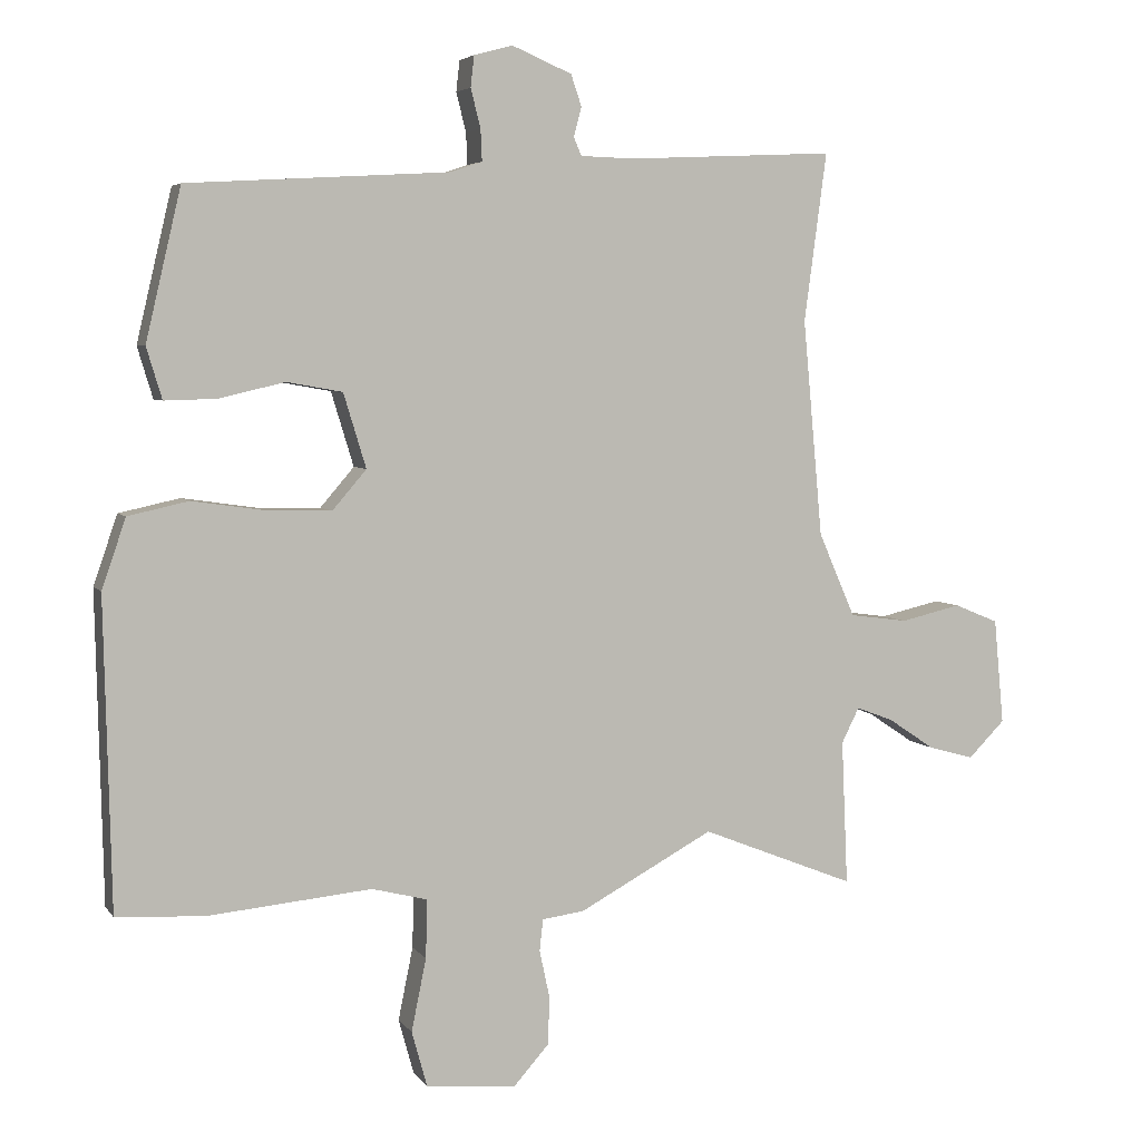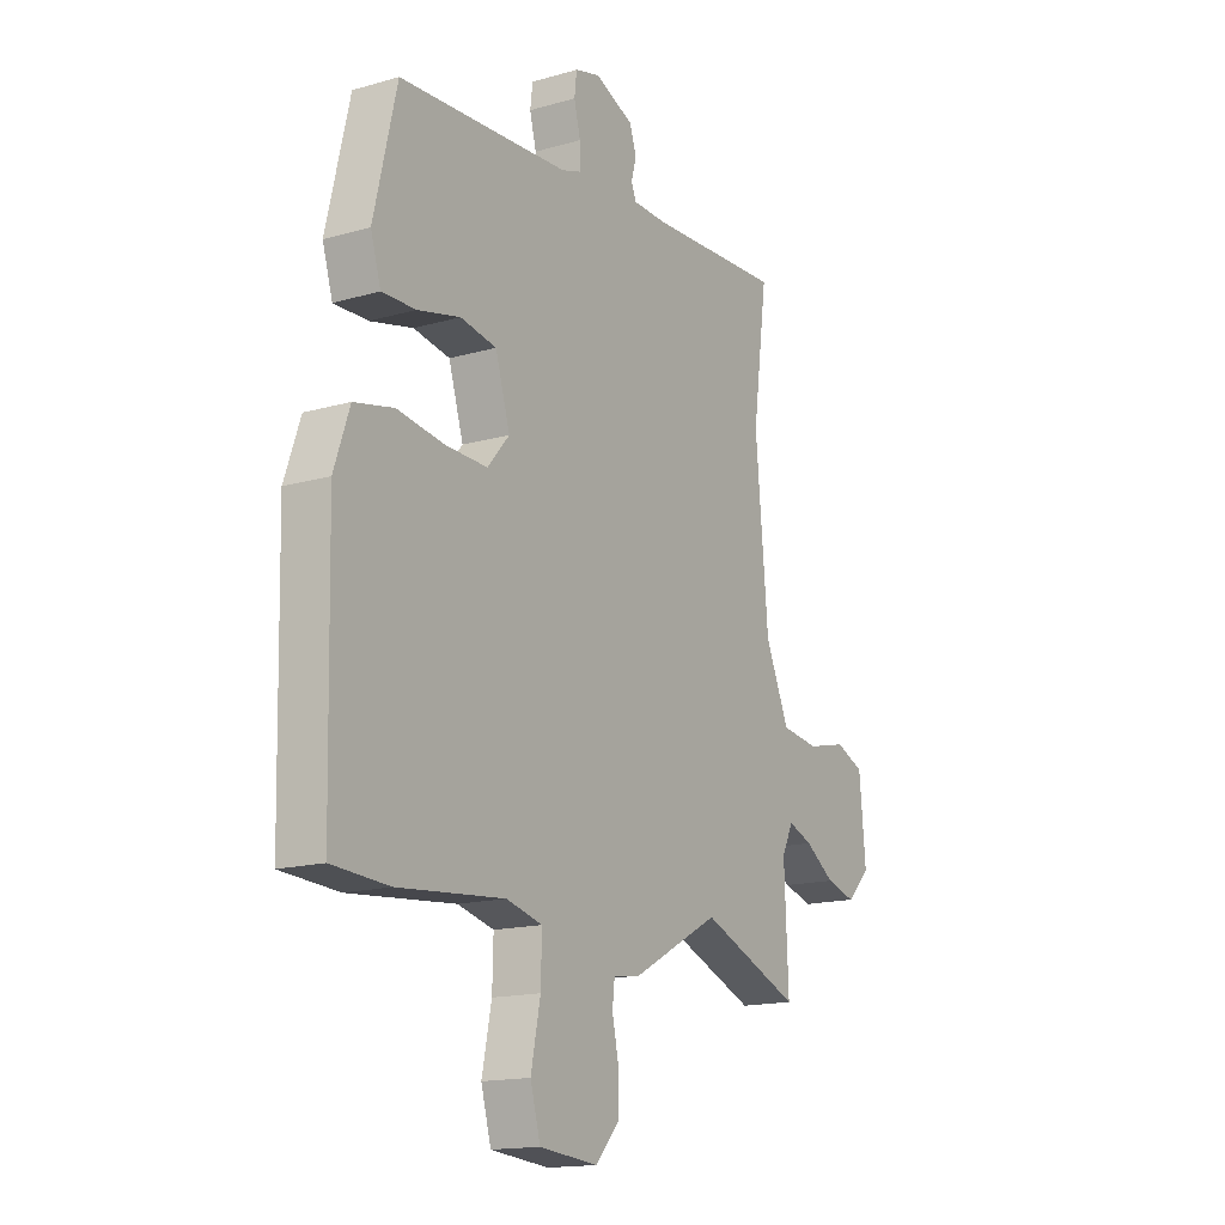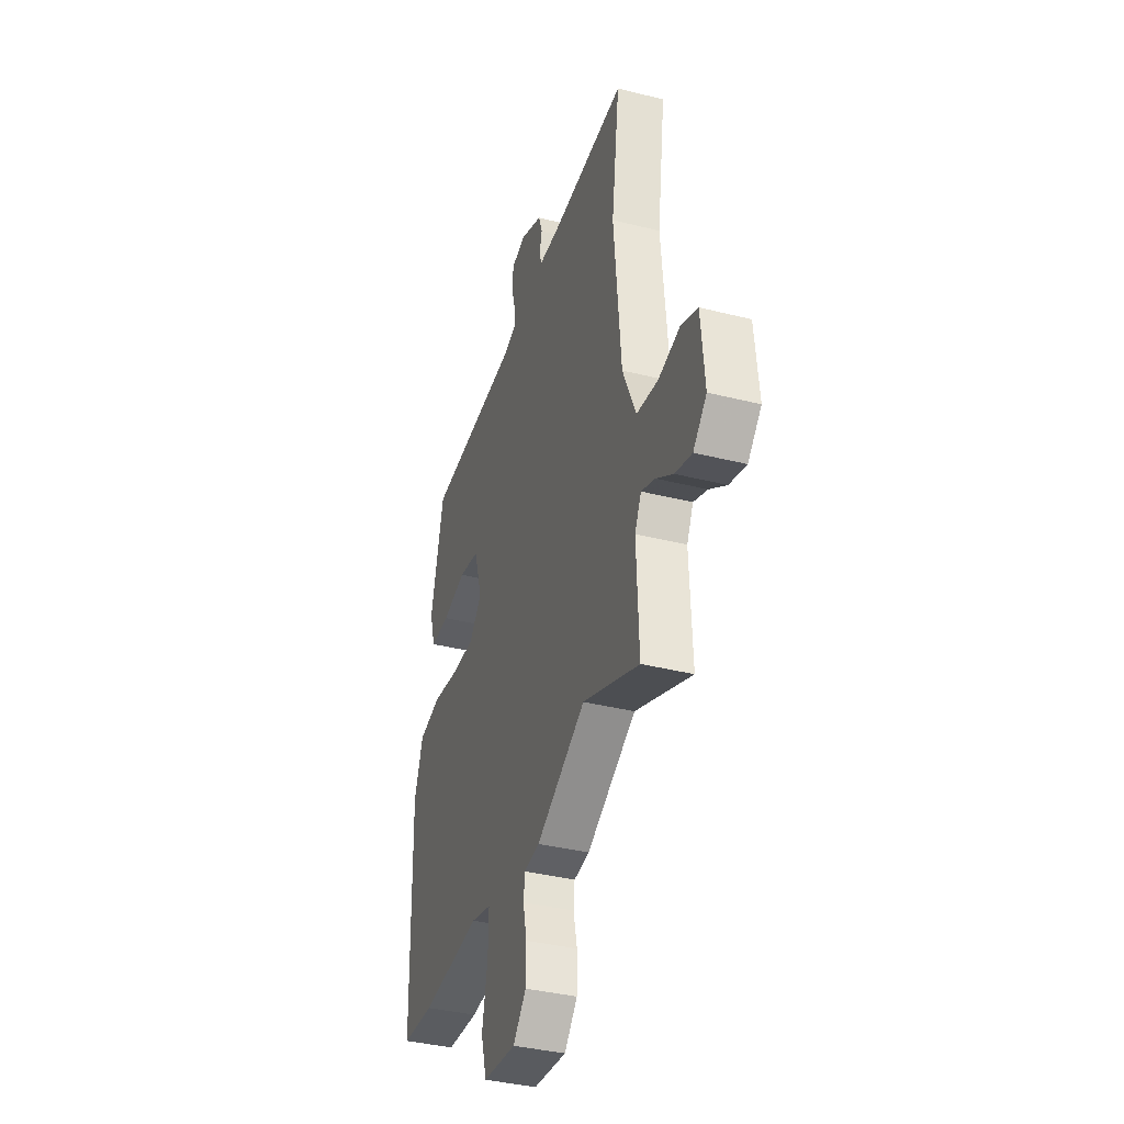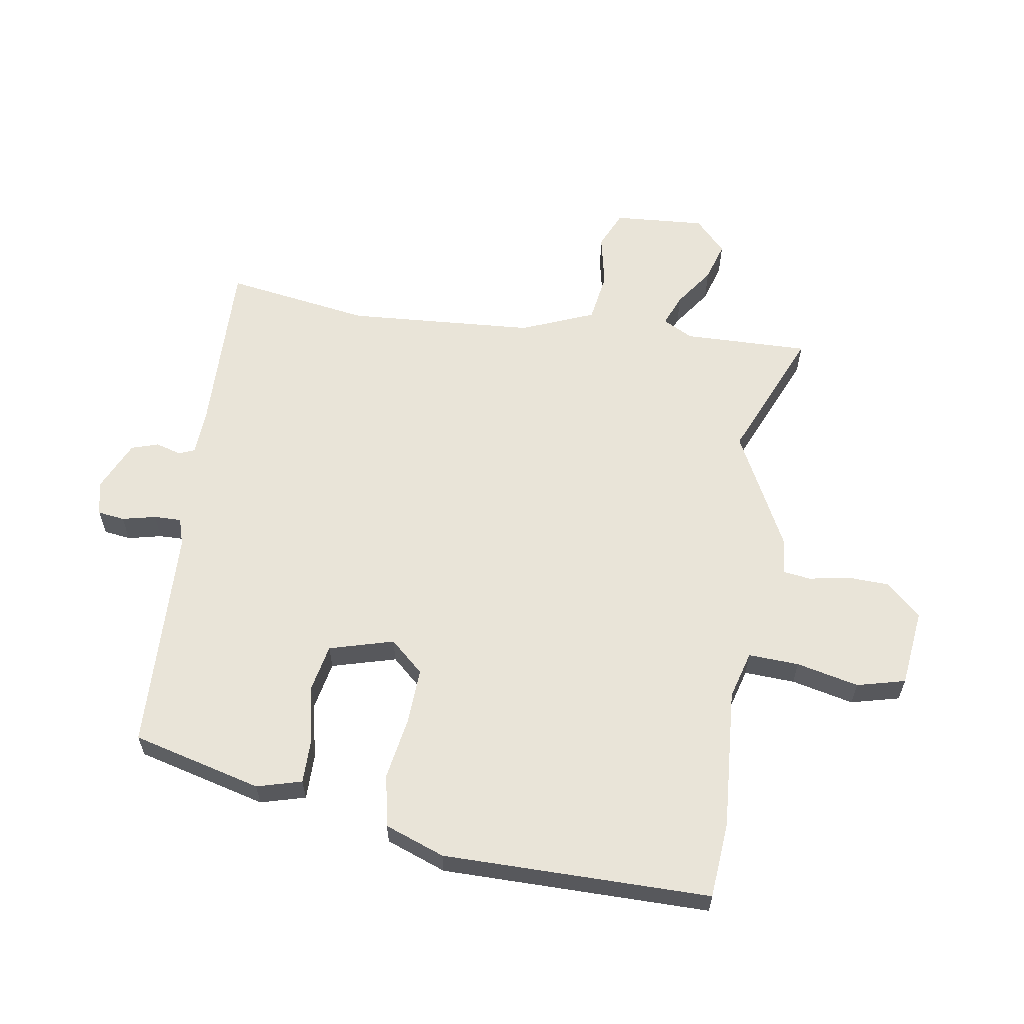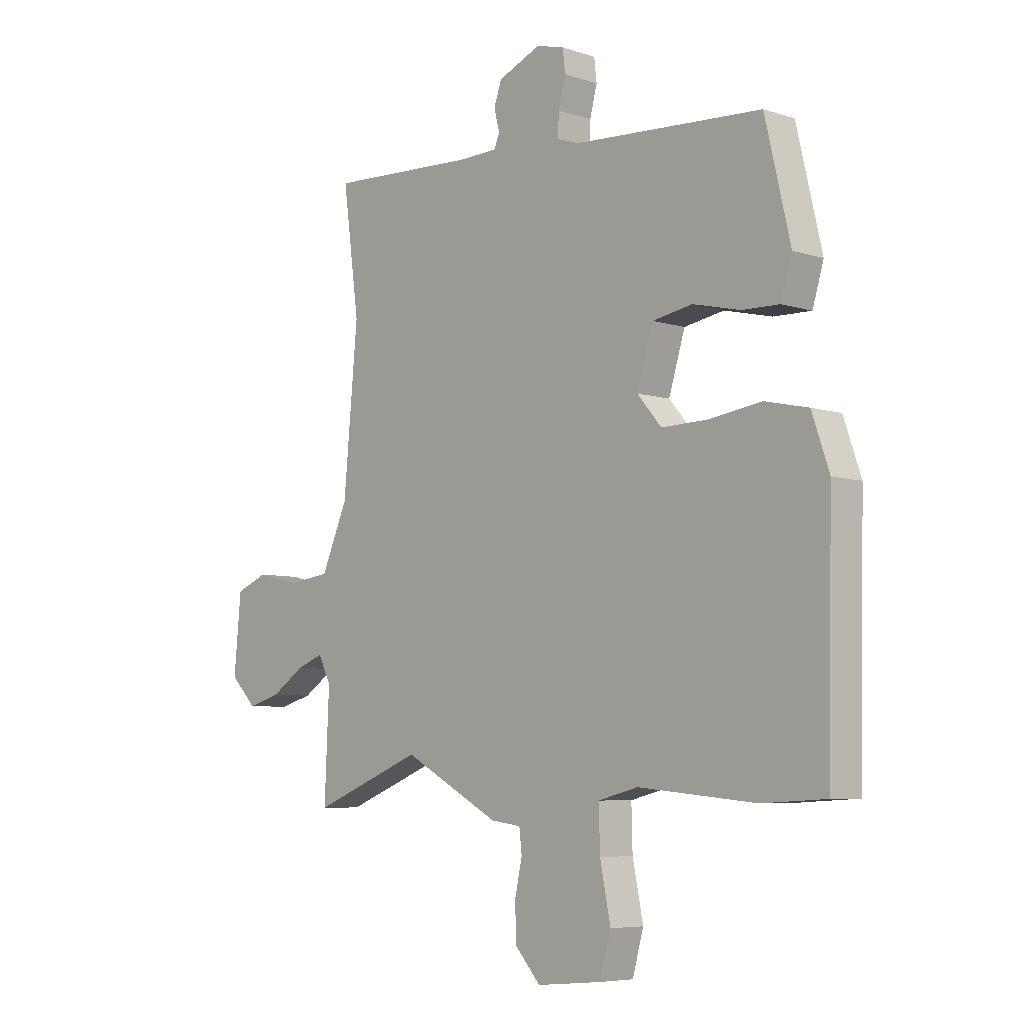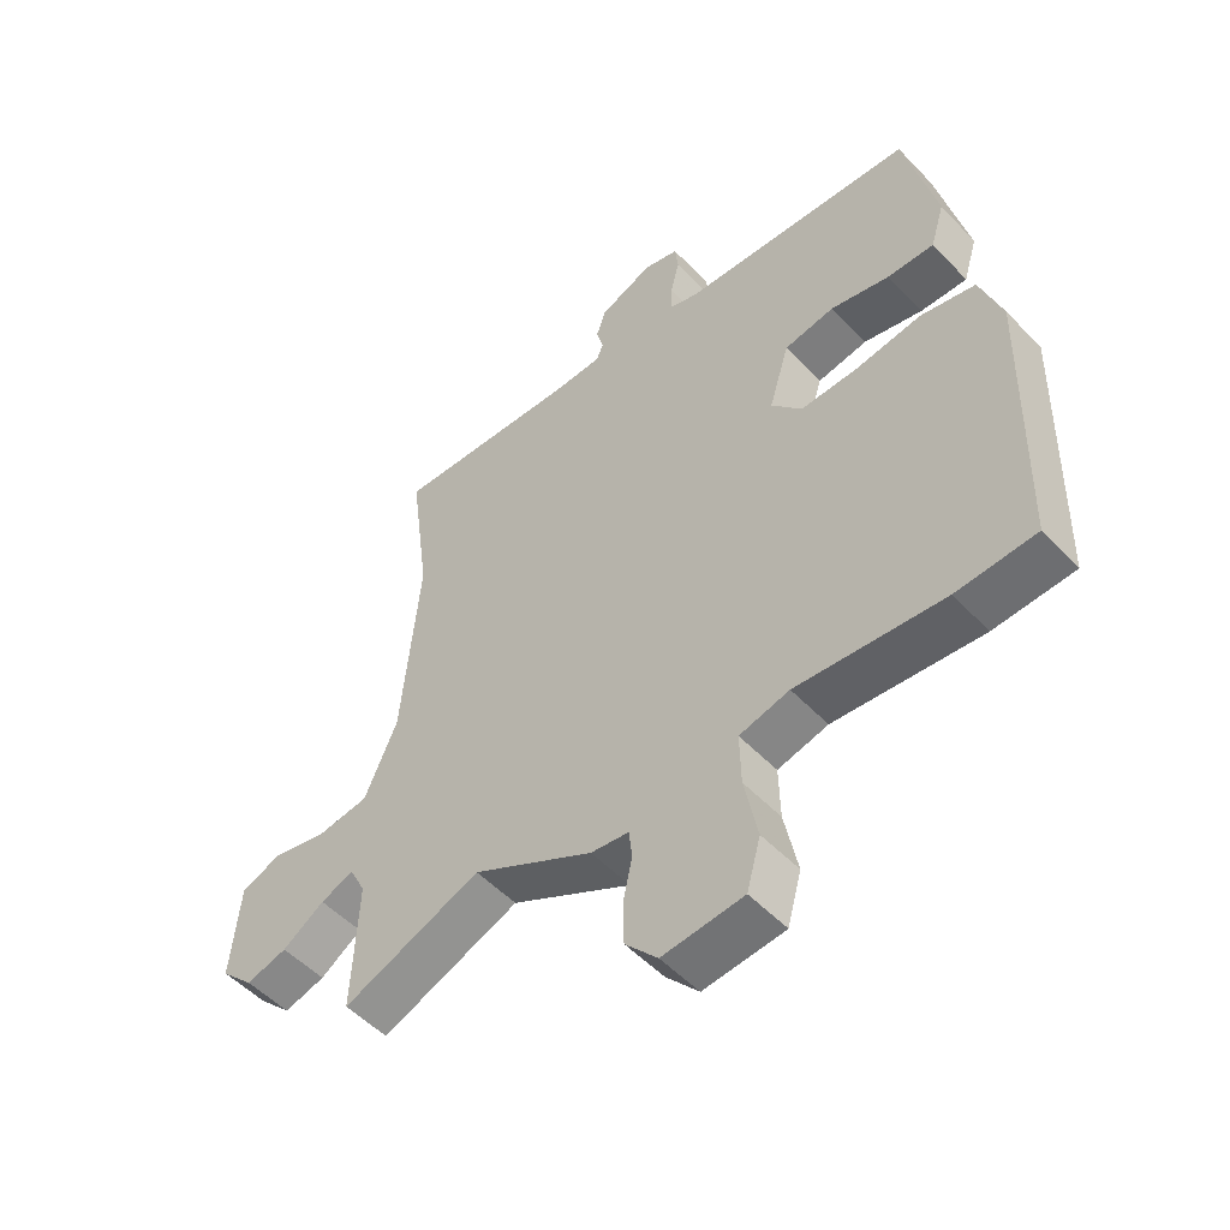
<metadata>
{"format":"obj","ext":"obj","renderer":"f3d","projection":"perspective","resolution":1024,"background":"white","views":[{"elev":4.8,"azim":161.2,"up":"+Z"},{"elev":-15.7,"azim":121.1,"up":"+Z"},{"elev":-37.4,"azim":-107.9,"up":"+Z"},{"elev":60.4,"azim":100.3,"up":"+Y"},{"elev":-6.3,"azim":46.3,"up":"+Z"},{"elev":-52.0,"azim":41.9,"up":"+Z"}]}
</metadata>
<code>
v -0.473 0.07 0.301
v -0.505 0.07 0.54
v -0.21 0.07 0.526
v -0.134 0.07 0.528
v -0.123 0.07 0.554
v -0.134 0.07 0.596
v -0.119 0.07 0.64
v -0.034 0.07 0.676
v 0.021 0.07 0.661
v 0.026 0.07 0.617
v 0.012 0.07 0.562
v 0.01 0.07 0.517
v 0.055 0.07 0.502
v 0.426 0.07 0.48
v 0.476 0.07 0.266
v 0.454 0.07 0.193
v 0.38 0.07 0.195
v 0.287 0.07 0.217
v 0.208 0.07 0.203
v 0.176 0.07 0.098
v 0.224 0.07 0.042
v 0.315 0.07 0.044
v 0.419 0.07 0.059
v 0.505 0.07 0.04
v 0.539 0.07 -0.059
v 0.529 0.07 -0.498
v 0.404 0.07 -0.505
v 0.172 0.07 -0.483
v 0.093 0.07 -0.503
v 0.095 0.07 -0.586
v 0.116 0.07 -0.689
v 0.094 0.07 -0.768
v -0.034 0.07 -0.78
v -0.085 0.07 -0.723
v -0.086 0.07 -0.653
v -0.072 0.07 -0.588
v -0.077 0.07 -0.543
v -0.137 0.07 -0.535
v -0.328 0.07 -0.432
v -0.547 0.07 -0.519
v -0.538 0.07 -0.313
v -0.563 0.07 -0.263
v -0.616 0.07 -0.283
v -0.682 0.07 -0.327
v -0.747 0.07 -0.345
v -0.799 0.07 -0.293
v -0.785 0.07 -0.143
v -0.722 0.07 -0.117
v -0.636 0.07 -0.137
v -0.553 0.07 -0.126
v -0.501 0.07 -0.007
v -0.473 0 0.301
v -0.505 0 0.54
v -0.21 0 0.526
v -0.134 0 0.528
v -0.123 0 0.554
v -0.134 0 0.596
v -0.119 0 0.64
v -0.034 0 0.676
v 0.021 0 0.661
v 0.026 0 0.617
v 0.012 0 0.562
v 0.01 0 0.517
v 0.055 0 0.502
v 0.426 0 0.48
v 0.476 0 0.266
v 0.454 0 0.193
v 0.38 0 0.195
v 0.287 0 0.217
v 0.208 0 0.203
v 0.176 0 0.098
v 0.224 0 0.042
v 0.315 0 0.044
v 0.419 0 0.059
v 0.505 0 0.04
v 0.539 0 -0.059
v 0.529 0 -0.498
v 0.404 0 -0.505
v 0.172 0 -0.483
v 0.093 0 -0.503
v 0.095 0 -0.586
v 0.116 0 -0.689
v 0.094 0 -0.768
v -0.034 0 -0.78
v -0.085 0 -0.723
v -0.086 0 -0.653
v -0.072 0 -0.588
v -0.077 0 -0.543
v -0.137 0 -0.535
v -0.328 0 -0.432
v -0.547 0 -0.519
v -0.538 0 -0.313
v -0.563 0 -0.263
v -0.616 0 -0.283
v -0.682 0 -0.327
v -0.747 0 -0.345
v -0.799 0 -0.293
v -0.785 0 -0.143
v -0.722 0 -0.117
v -0.636 0 -0.137
v -0.553 0 -0.126
v -0.501 0 -0.007
f 47 48 49
f 46 47 49
f 45 46 49
f 44 45 49
f 43 44 49
f 42 43 49 50
f 41 42 50 51
f 39 40 41 51
f 39 51 1
f 38 39 1
f 37 38 1
f 34 35 36
f 33 34 36
f 32 33 36
f 31 32 36
f 30 31 36
f 29 30 36 37
f 26 27 28
f 25 26 28
f 24 25 28
f 23 24 28
f 22 23 28
f 28 29 37
f 22 28 37
f 21 22 37
f 16 17 18
f 15 16 18
f 14 15 18
f 13 14 18
f 12 13 18 19
f 9 10 11
f 8 9 11
f 7 8 11
f 6 7 11
f 5 6 11
f 4 5 11 12
f 12 19 20
f 4 12 20
f 3 4 20
f 20 21 37
f 3 20 37
f 2 3 37
f 1 2 37
f 100 99 98
f 100 98 97
f 100 97 96
f 100 96 95
f 100 95 94
f 101 100 94 93
f 102 101 93 92
f 102 92 91 90
f 52 102 90
f 52 90 89
f 52 89 88
f 87 86 85
f 87 85 84
f 87 84 83
f 87 83 82
f 87 82 81
f 88 87 81 80
f 79 78 77
f 79 77 76
f 79 76 75
f 79 75 74
f 79 74 73
f 88 80 79
f 88 79 73
f 88 73 72
f 69 68 67
f 69 67 66
f 69 66 65
f 69 65 64
f 70 69 64 63
f 62 61 60
f 62 60 59
f 62 59 58
f 62 58 57
f 62 57 56
f 63 62 56 55
f 71 70 63
f 71 63 55
f 71 55 54
f 88 72 71
f 88 71 54
f 88 54 53
f 88 53 52
f 1 52 53 2
f 2 53 54 3
f 3 54 55 4
f 4 55 56 5
f 5 56 57 6
f 6 57 58 7
f 7 58 59 8
f 8 59 60 9
f 9 60 61 10
f 10 61 62 11
f 11 62 63 12
f 12 63 64 13
f 13 64 65 14
f 14 65 66 15
f 15 66 67 16
f 16 67 68 17
f 17 68 69 18
f 18 69 70 19
f 19 70 71 20
f 20 71 72 21
f 21 72 73 22
f 22 73 74 23
f 23 74 75 24
f 24 75 76 25
f 25 76 77 26
f 26 77 78 27
f 27 78 79 28
f 28 79 80 29
f 29 80 81 30
f 30 81 82 31
f 31 82 83 32
f 32 83 84 33
f 33 84 85 34
f 34 85 86 35
f 35 86 87 36
f 36 87 88 37
f 37 88 89 38
f 38 89 90 39
f 39 90 91 40
f 40 91 92 41
f 41 92 93 42
f 42 93 94 43
f 43 94 95 44
f 44 95 96 45
f 45 96 97 46
f 46 97 98 47
f 47 98 99 48
f 48 99 100 49
f 49 100 101 50
f 50 101 102 51
f 51 102 52 1

</code>
